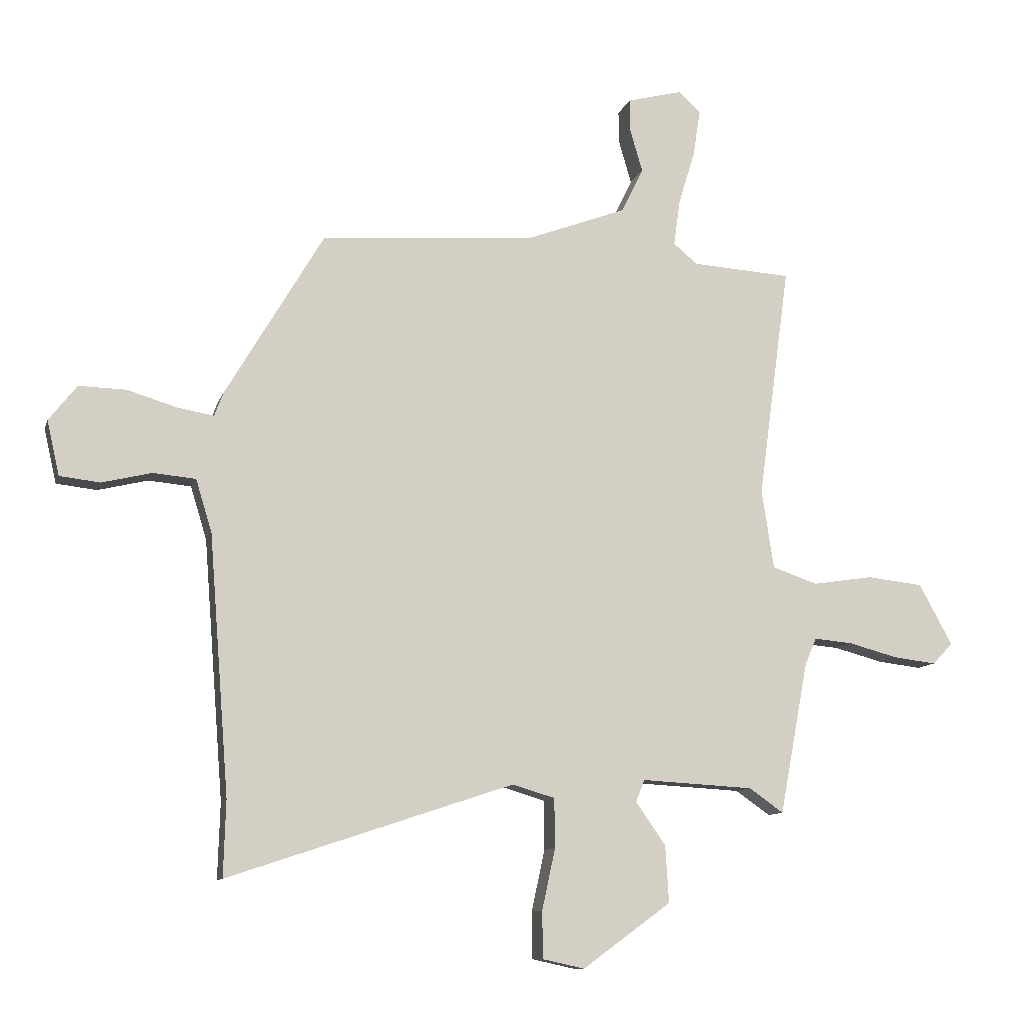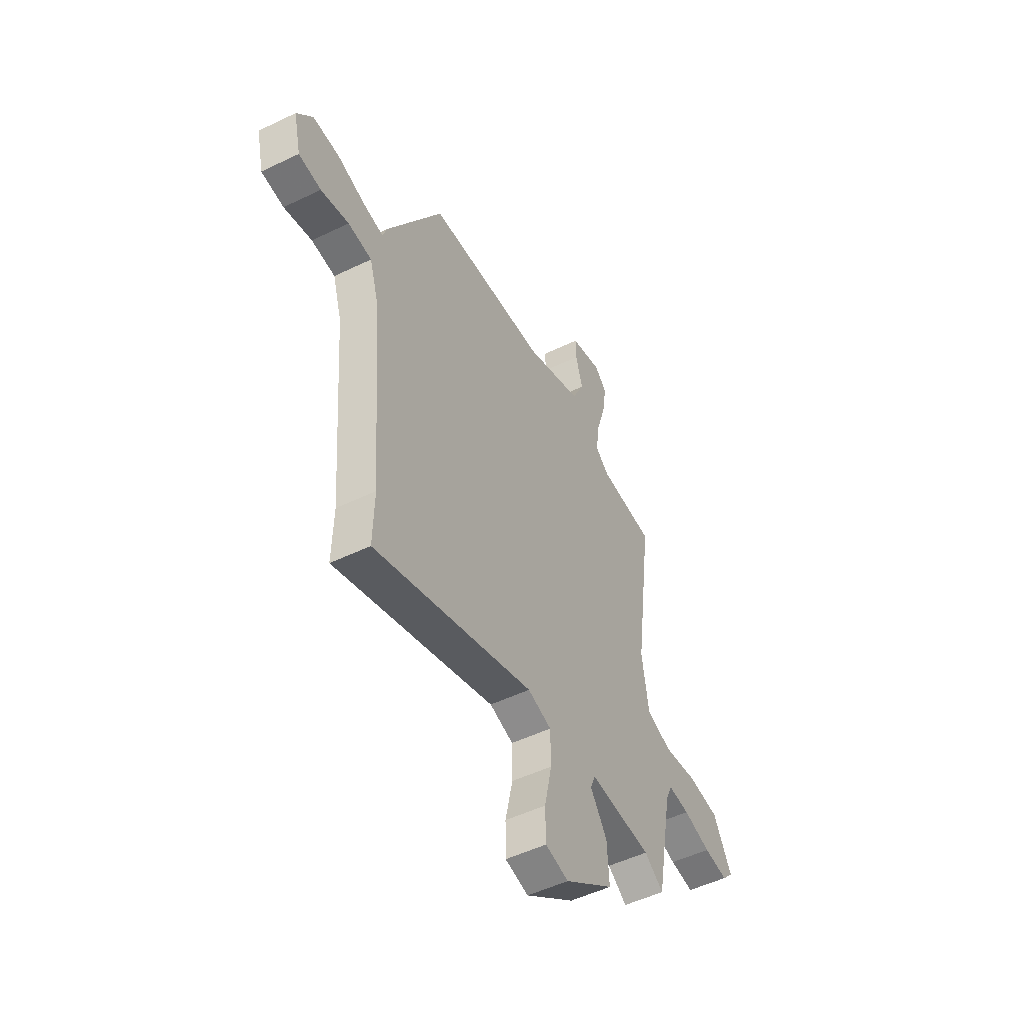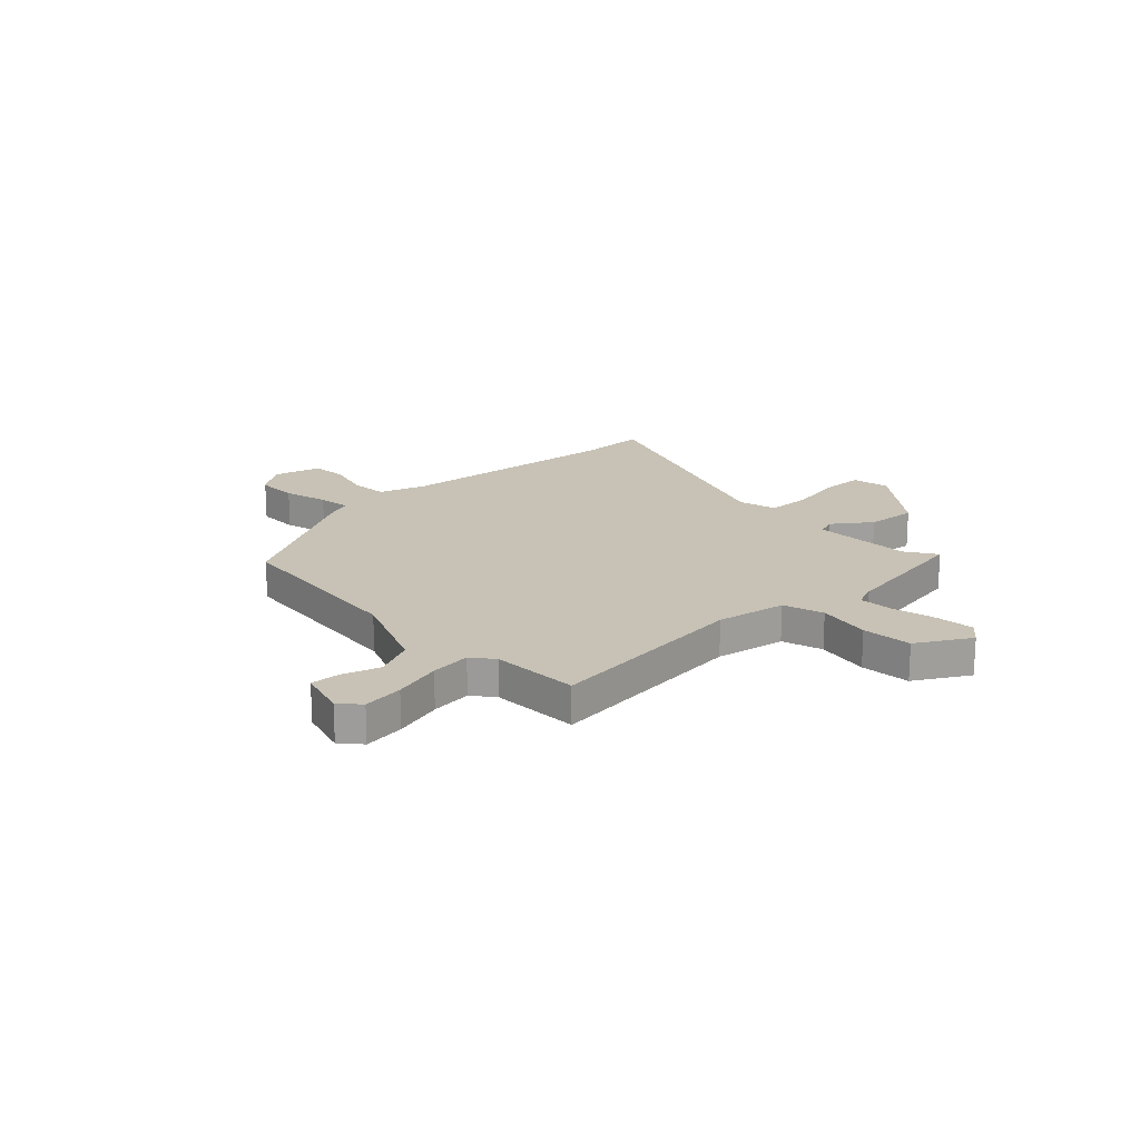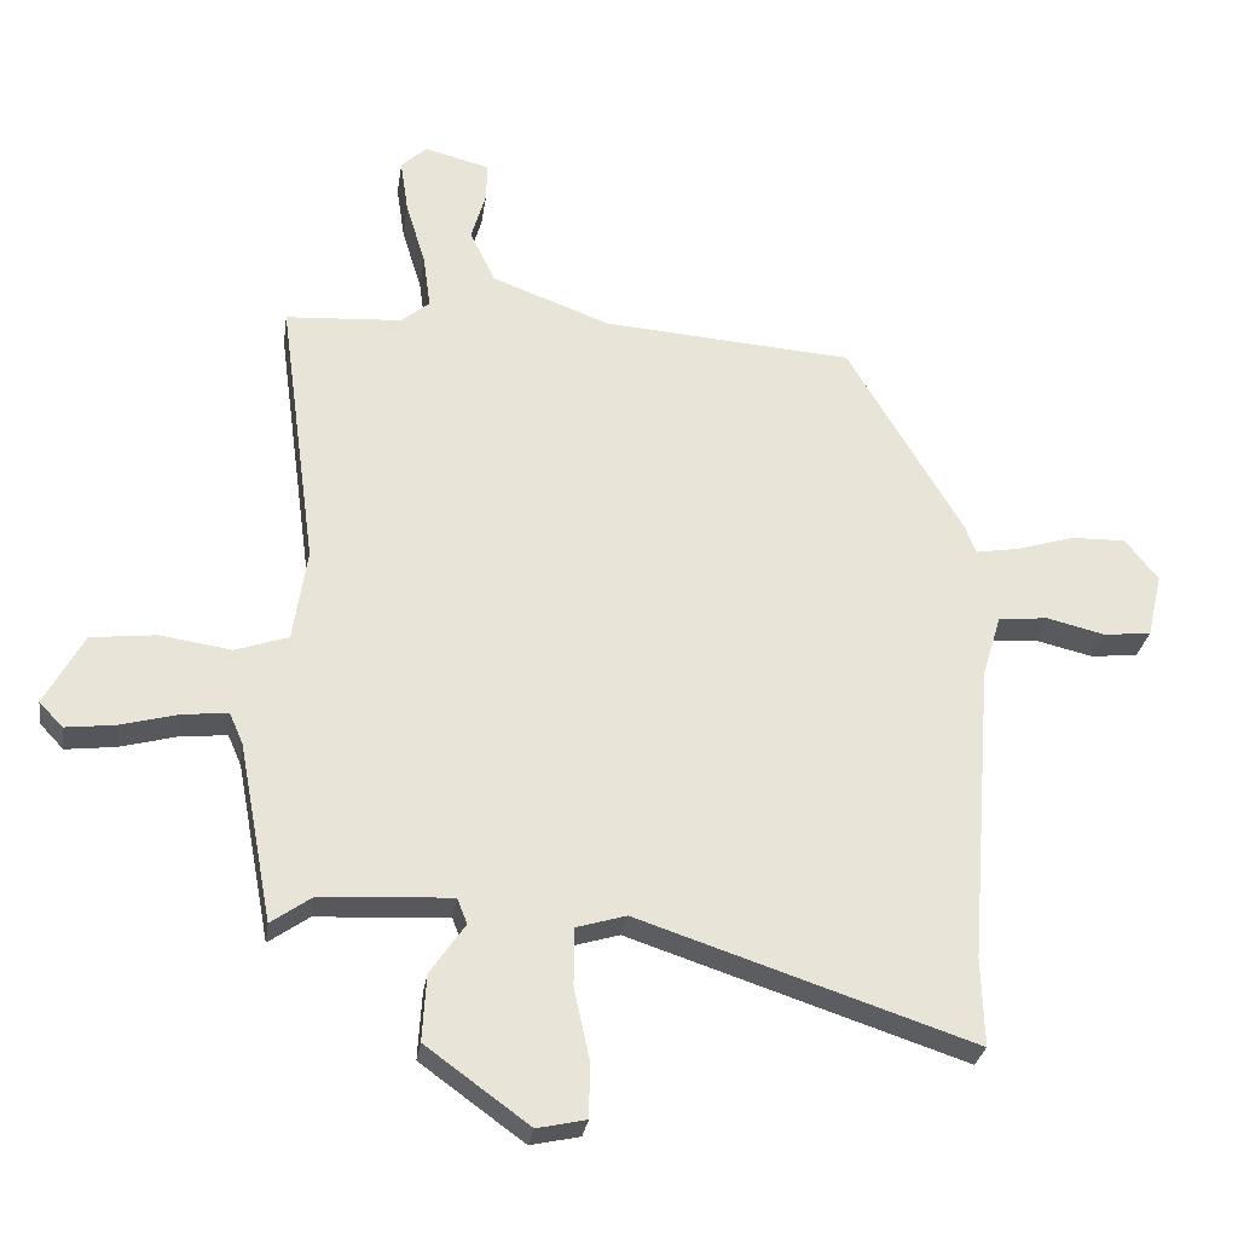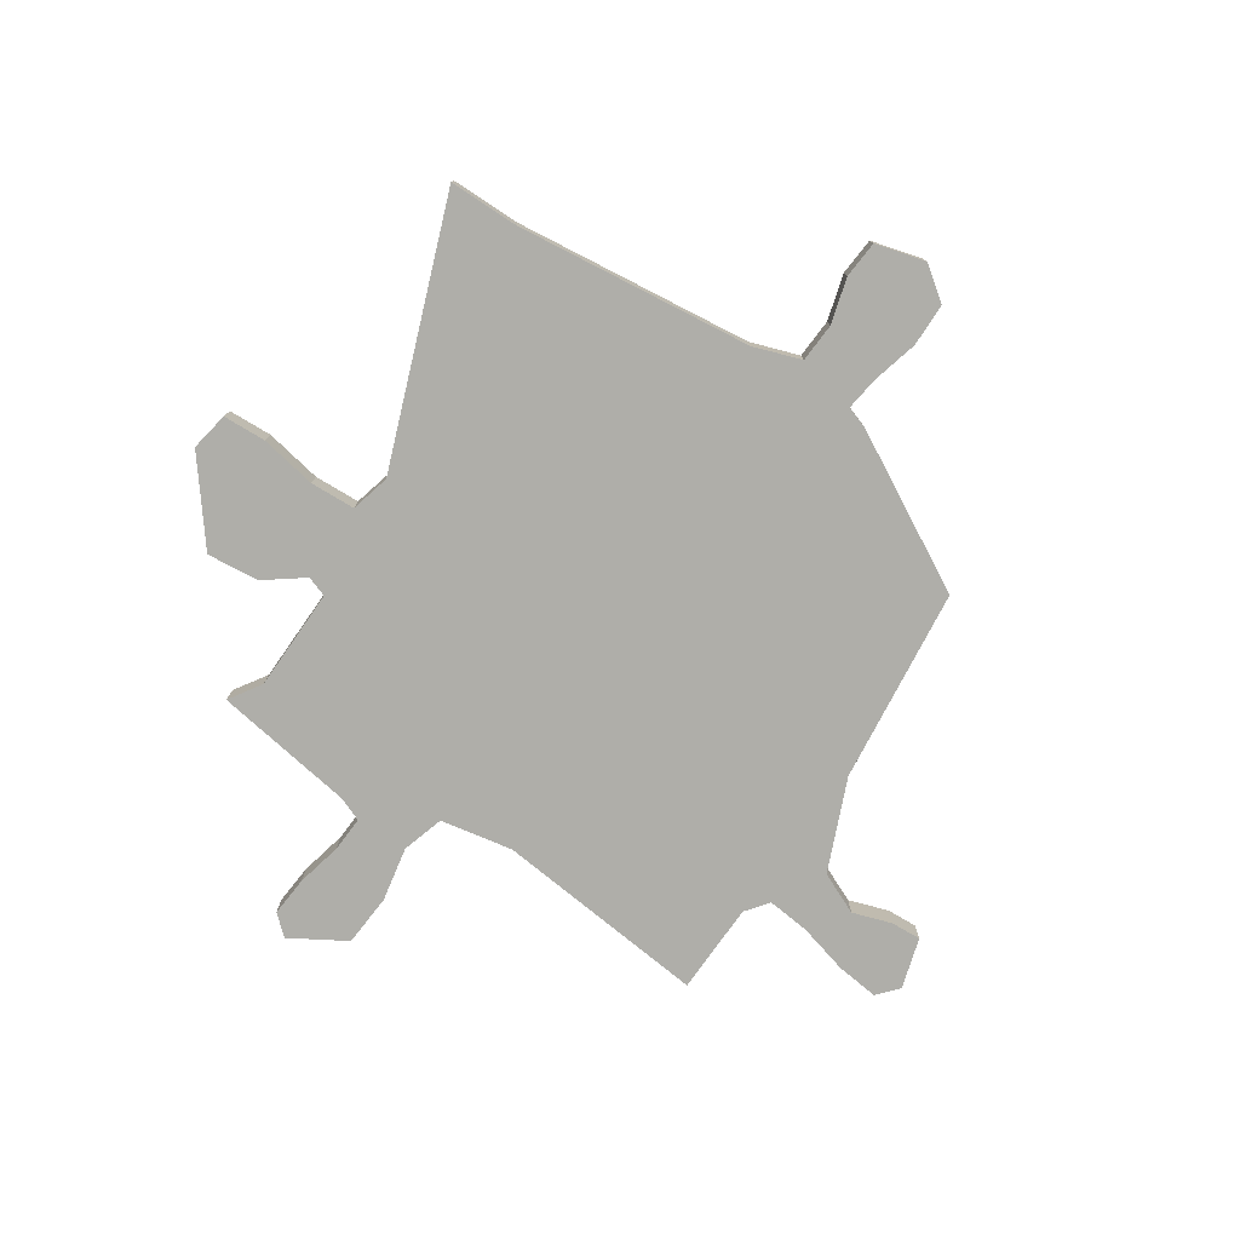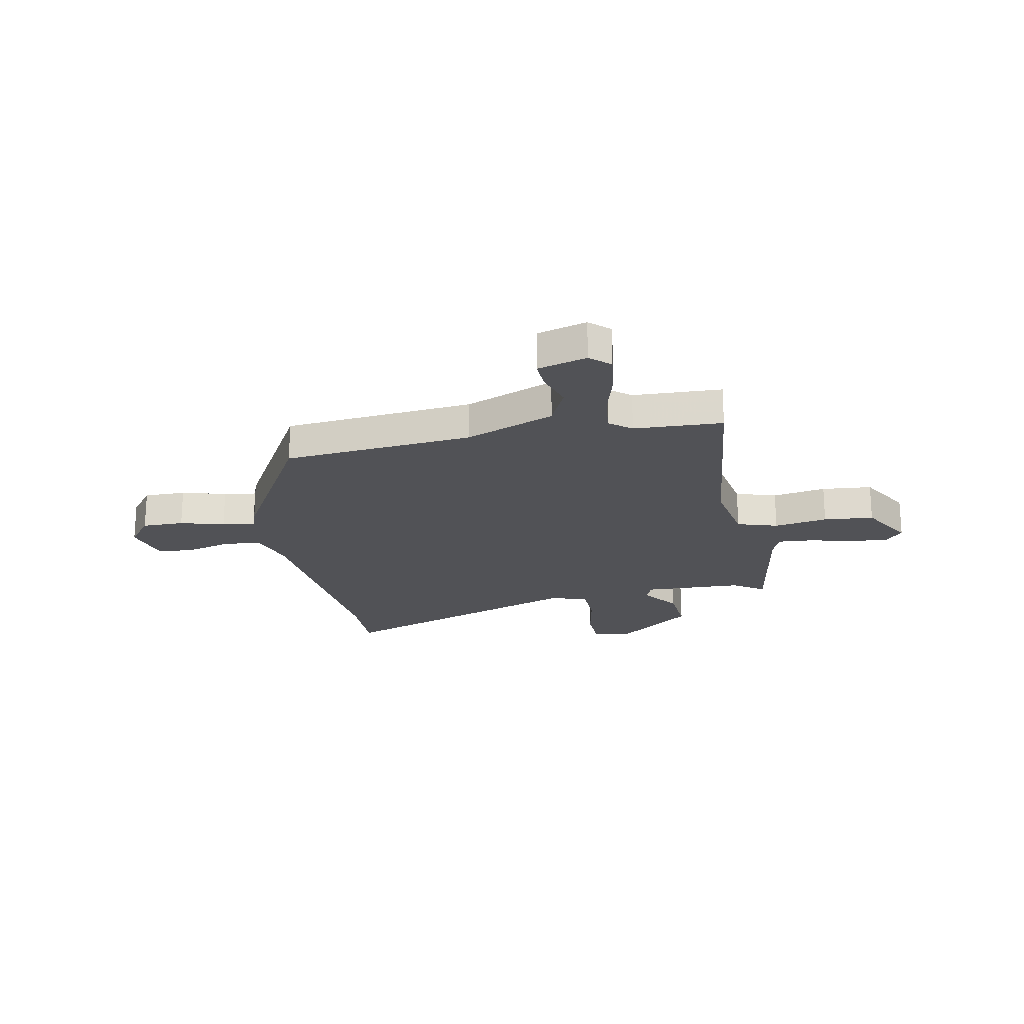
<metadata>
{"format":"obj","ext":"obj","renderer":"f3d","projection":"perspective","resolution":1024,"background":"white","views":[{"elev":-10.3,"azim":-14.4,"up":"+Z"},{"elev":-50.9,"azim":-62.2,"up":"+Z"},{"elev":19.0,"azim":47.9,"up":"+Y"},{"elev":-28.5,"azim":171.7,"up":"+Z"},{"elev":-77.5,"azim":-121.6,"up":"+Y"},{"elev":-21.2,"azim":12.3,"up":"+Y"}]}
</metadata>
<code>
v 0.513 0.07 0.486
v 0.458 0.07 0.08
v 0.479 0.07 -0.058
v 0.558 0.07 -0.085
v 0.663 0.07 -0.069
v 0.761 0.07 -0.08
v 0.819 0.07 -0.186
v 0.784 0.07 -0.223
v 0.709 0.07 -0.214
v 0.623 0.07 -0.191
v 0.556 0.07 -0.185
v 0.536 0.07 -0.231
v 0.486 0.07 -0.497
v 0.426 0.07 -0.455
v 0.231 0.07 -0.444
v 0.216 0.07 -0.482
v 0.268 0.07 -0.557
v 0.274 0.07 -0.656
v 0.12 0.07 -0.768
v 0.047 0.07 -0.752
v 0.046 0.07 -0.67
v 0.069 0.07 -0.564
v 0.068 0.07 -0.478
v -0.006 0.07 -0.456
v -0.504 0.07 -0.621
v -0.5 0.07 -0.489
v -0.535 0.07 -0.039
v -0.563 0.07 0.053
v -0.637 0.07 0.06
v -0.724 0.07 0.039
v -0.794 0.07 0.047
v -0.816 0.07 0.142
v -0.767 0.07 0.204
v -0.685 0.07 0.202
v -0.599 0.07 0.176
v -0.535 0.07 0.165
v -0.519 0.07 0.207
v -0.348 0.07 0.495
v 0.024 0.07 0.522
v 0.2 0.07 0.588
v 0.238 0.07 0.666
v 0.216 0.07 0.741
v 0.215 0.07 0.798
v 0.312 0.07 0.823
v 0.35 0.07 0.787
v 0.338 0.07 0.707
v 0.309 0.07 0.612
v 0.298 0.07 0.532
v 0.34 0.07 0.497
v 0.513 0 0.486
v 0.458 0 0.08
v 0.479 0 -0.058
v 0.558 0 -0.085
v 0.663 0 -0.069
v 0.761 0 -0.08
v 0.819 0 -0.186
v 0.784 0 -0.223
v 0.709 0 -0.214
v 0.623 0 -0.191
v 0.556 0 -0.185
v 0.536 0 -0.231
v 0.486 0 -0.497
v 0.426 0 -0.455
v 0.231 0 -0.444
v 0.216 0 -0.482
v 0.268 0 -0.557
v 0.274 0 -0.656
v 0.12 0 -0.768
v 0.047 0 -0.752
v 0.046 0 -0.67
v 0.069 0 -0.564
v 0.068 0 -0.478
v -0.006 0 -0.456
v -0.504 0 -0.621
v -0.5 0 -0.489
v -0.535 0 -0.039
v -0.563 0 0.053
v -0.637 0 0.06
v -0.724 0 0.039
v -0.794 0 0.047
v -0.816 0 0.142
v -0.767 0 0.204
v -0.685 0 0.202
v -0.599 0 0.176
v -0.535 0 0.165
v -0.519 0 0.207
v -0.348 0 0.495
v 0.024 0 0.522
v 0.2 0 0.588
v 0.238 0 0.666
v 0.216 0 0.741
v 0.215 0 0.798
v 0.312 0 0.823
v 0.35 0 0.787
v 0.338 0 0.707
v 0.309 0 0.612
v 0.298 0 0.532
v 0.34 0 0.497
f 45 46 47
f 44 45 47
f 43 44 47
f 42 43 47
f 41 42 47
f 40 41 47 48
f 39 40 48 49
f 38 39 49
f 37 38 49
f 36 37 49
f 33 34 35
f 32 33 35
f 31 32 35
f 30 31 35
f 29 30 35
f 28 29 35 36
f 49 1 2
f 36 49 2
f 28 36 2
f 27 28 2
f 24 25 26
f 20 21 22
f 19 20 22
f 18 19 22
f 17 18 22
f 16 17 22
f 15 16 22 23
f 12 13 14
f 11 12 14 15
f 8 9 10
f 7 8 10
f 6 7 10
f 5 6 10
f 4 5 10
f 3 4 10 11
f 27 2 3
f 26 27 3
f 24 26 3
f 15 23 24
f 11 15 24
f 3 11 24
f 96 95 94
f 96 94 93
f 96 93 92
f 96 92 91
f 96 91 90
f 97 96 90 89
f 98 97 89 88
f 98 88 87
f 98 87 86
f 98 86 85
f 84 83 82
f 84 82 81
f 84 81 80
f 84 80 79
f 84 79 78
f 85 84 78 77
f 51 50 98
f 51 98 85
f 51 85 77
f 51 77 76
f 75 74 73
f 71 70 69
f 71 69 68
f 71 68 67
f 71 67 66
f 71 66 65
f 72 71 65 64
f 63 62 61
f 64 63 61 60
f 59 58 57
f 59 57 56
f 59 56 55
f 59 55 54
f 59 54 53
f 60 59 53 52
f 52 51 76
f 52 76 75
f 52 75 73
f 73 72 64
f 73 64 60
f 73 60 52
f 1 50 51 2
f 2 51 52 3
f 3 52 53 4
f 4 53 54 5
f 5 54 55 6
f 6 55 56 7
f 7 56 57 8
f 8 57 58 9
f 9 58 59 10
f 10 59 60 11
f 11 60 61 12
f 12 61 62 13
f 13 62 63 14
f 14 63 64 15
f 15 64 65 16
f 16 65 66 17
f 17 66 67 18
f 18 67 68 19
f 19 68 69 20
f 20 69 70 21
f 21 70 71 22
f 22 71 72 23
f 23 72 73 24
f 24 73 74 25
f 25 74 75 26
f 26 75 76 27
f 27 76 77 28
f 28 77 78 29
f 29 78 79 30
f 30 79 80 31
f 31 80 81 32
f 32 81 82 33
f 33 82 83 34
f 34 83 84 35
f 35 84 85 36
f 36 85 86 37
f 37 86 87 38
f 38 87 88 39
f 39 88 89 40
f 40 89 90 41
f 41 90 91 42
f 42 91 92 43
f 43 92 93 44
f 44 93 94 45
f 45 94 95 46
f 46 95 96 47
f 47 96 97 48
f 48 97 98 49
f 49 98 50 1

</code>
